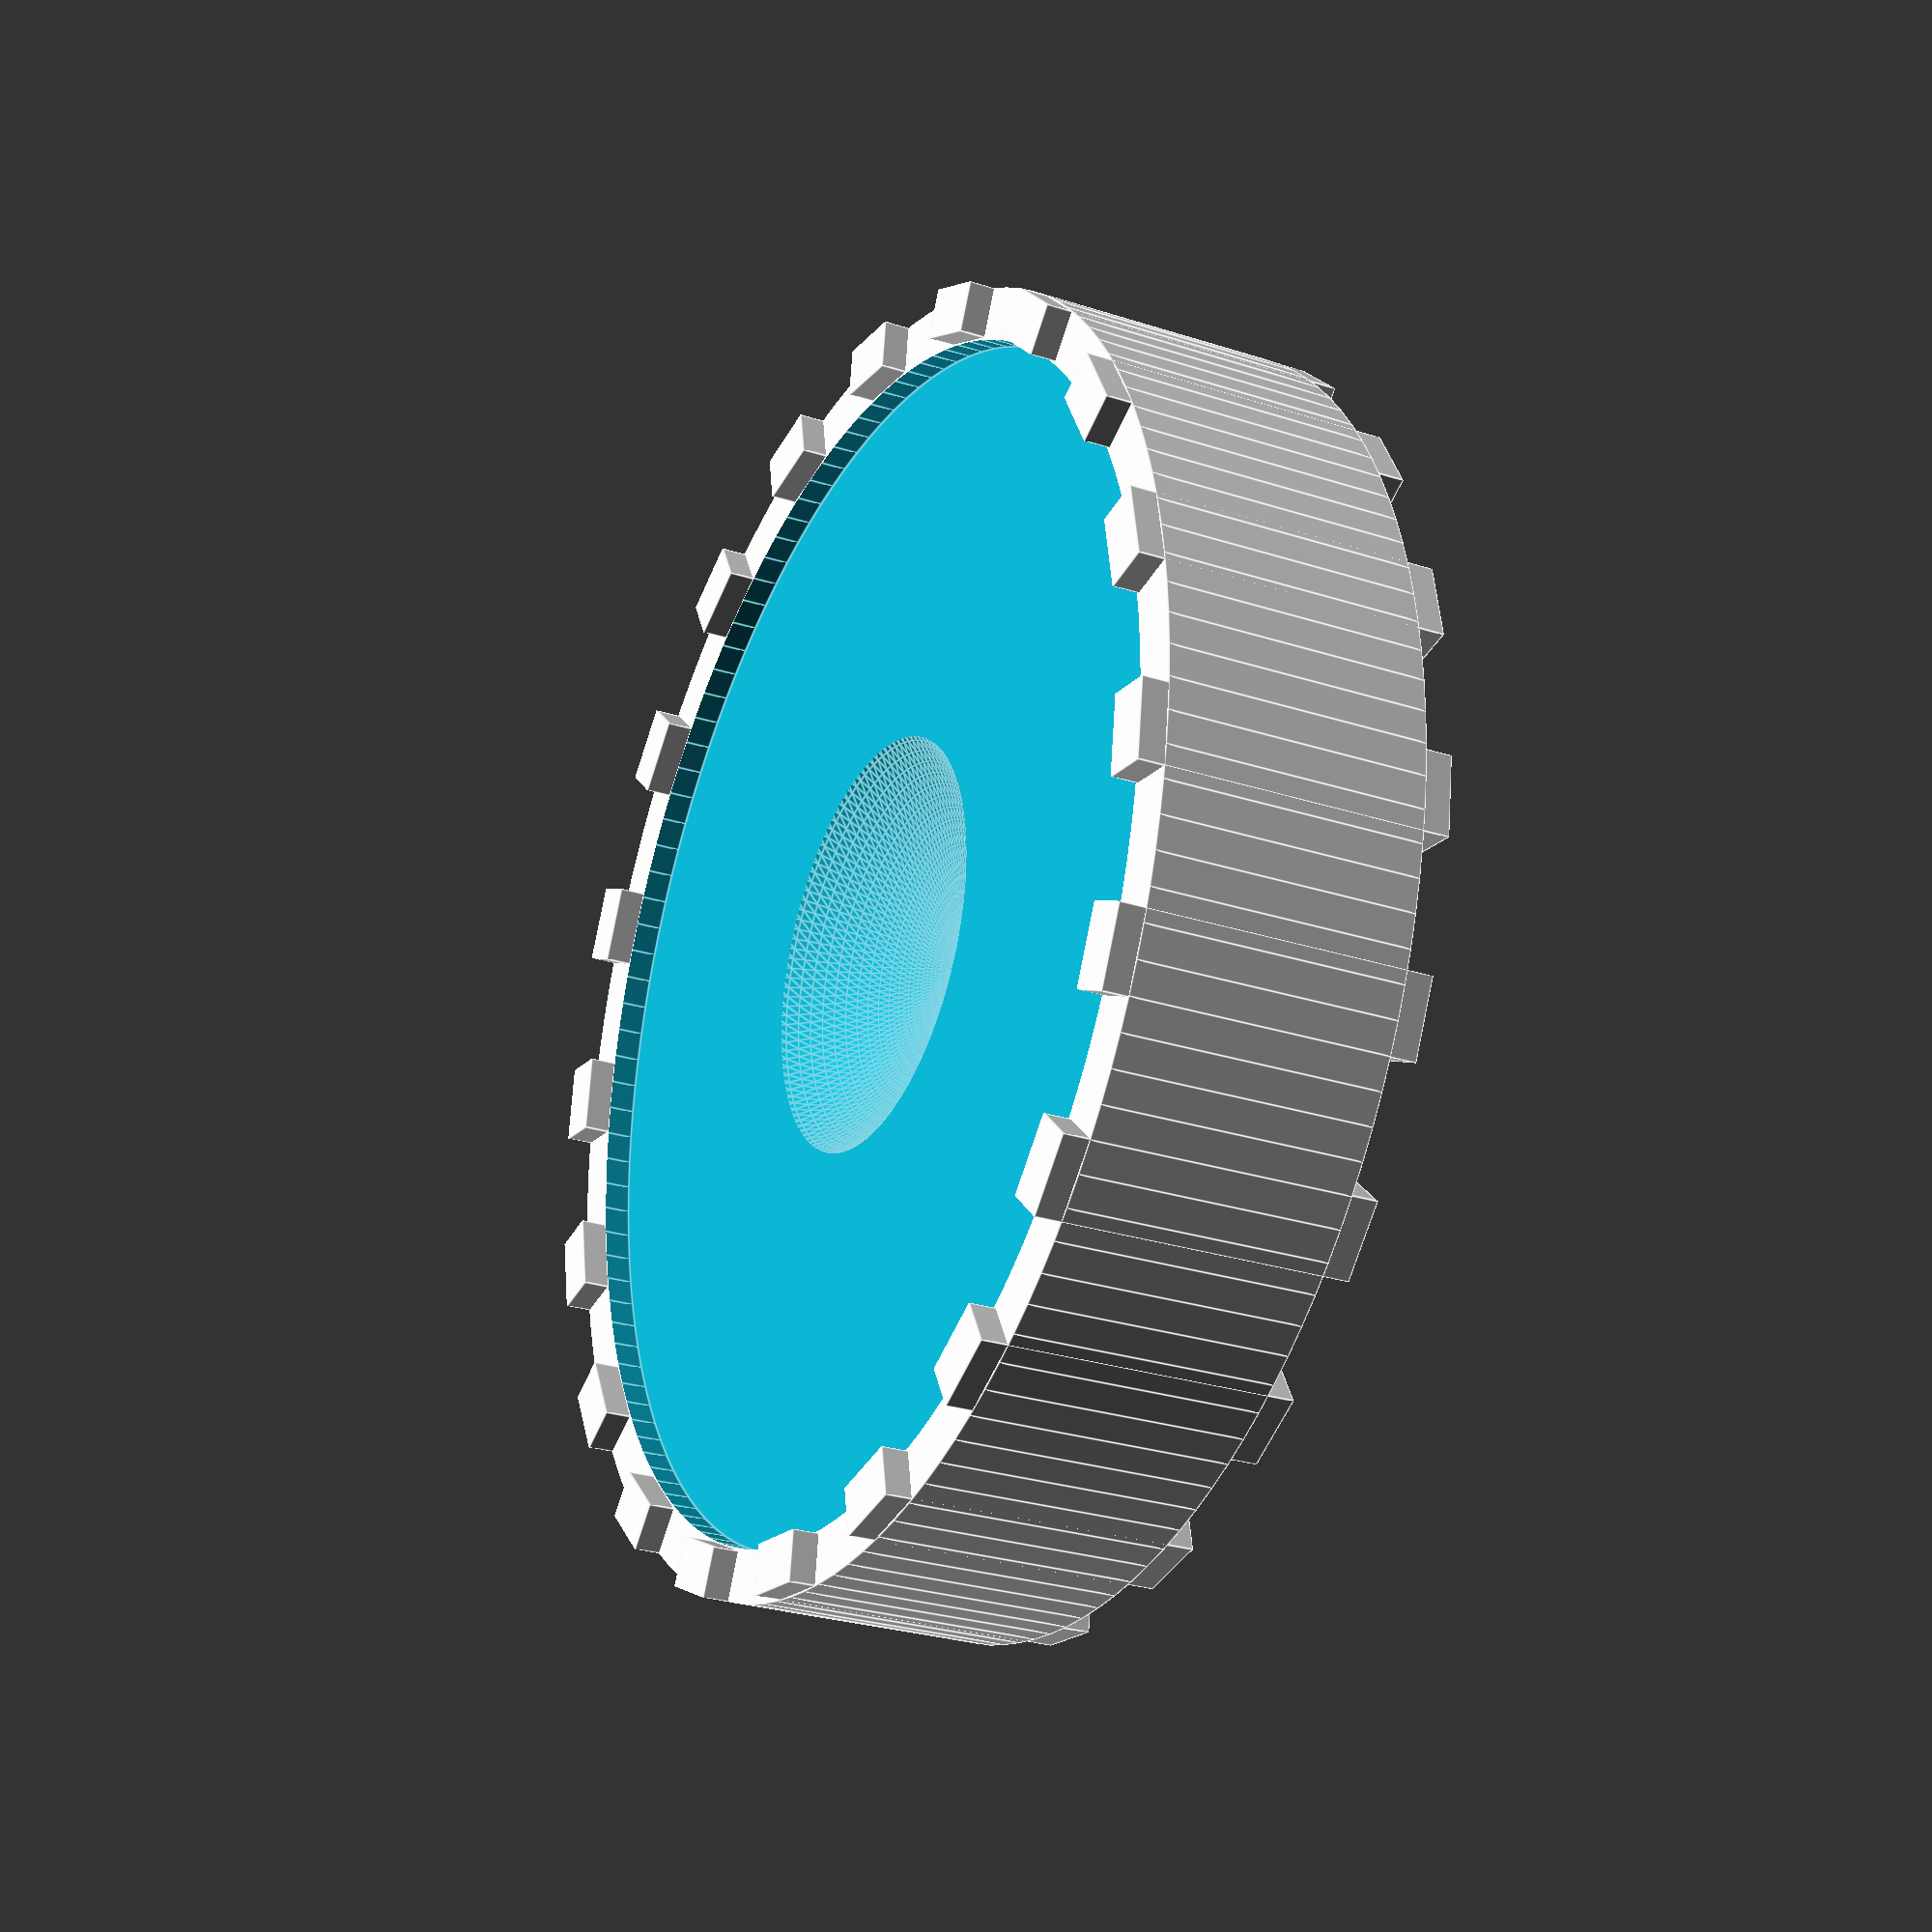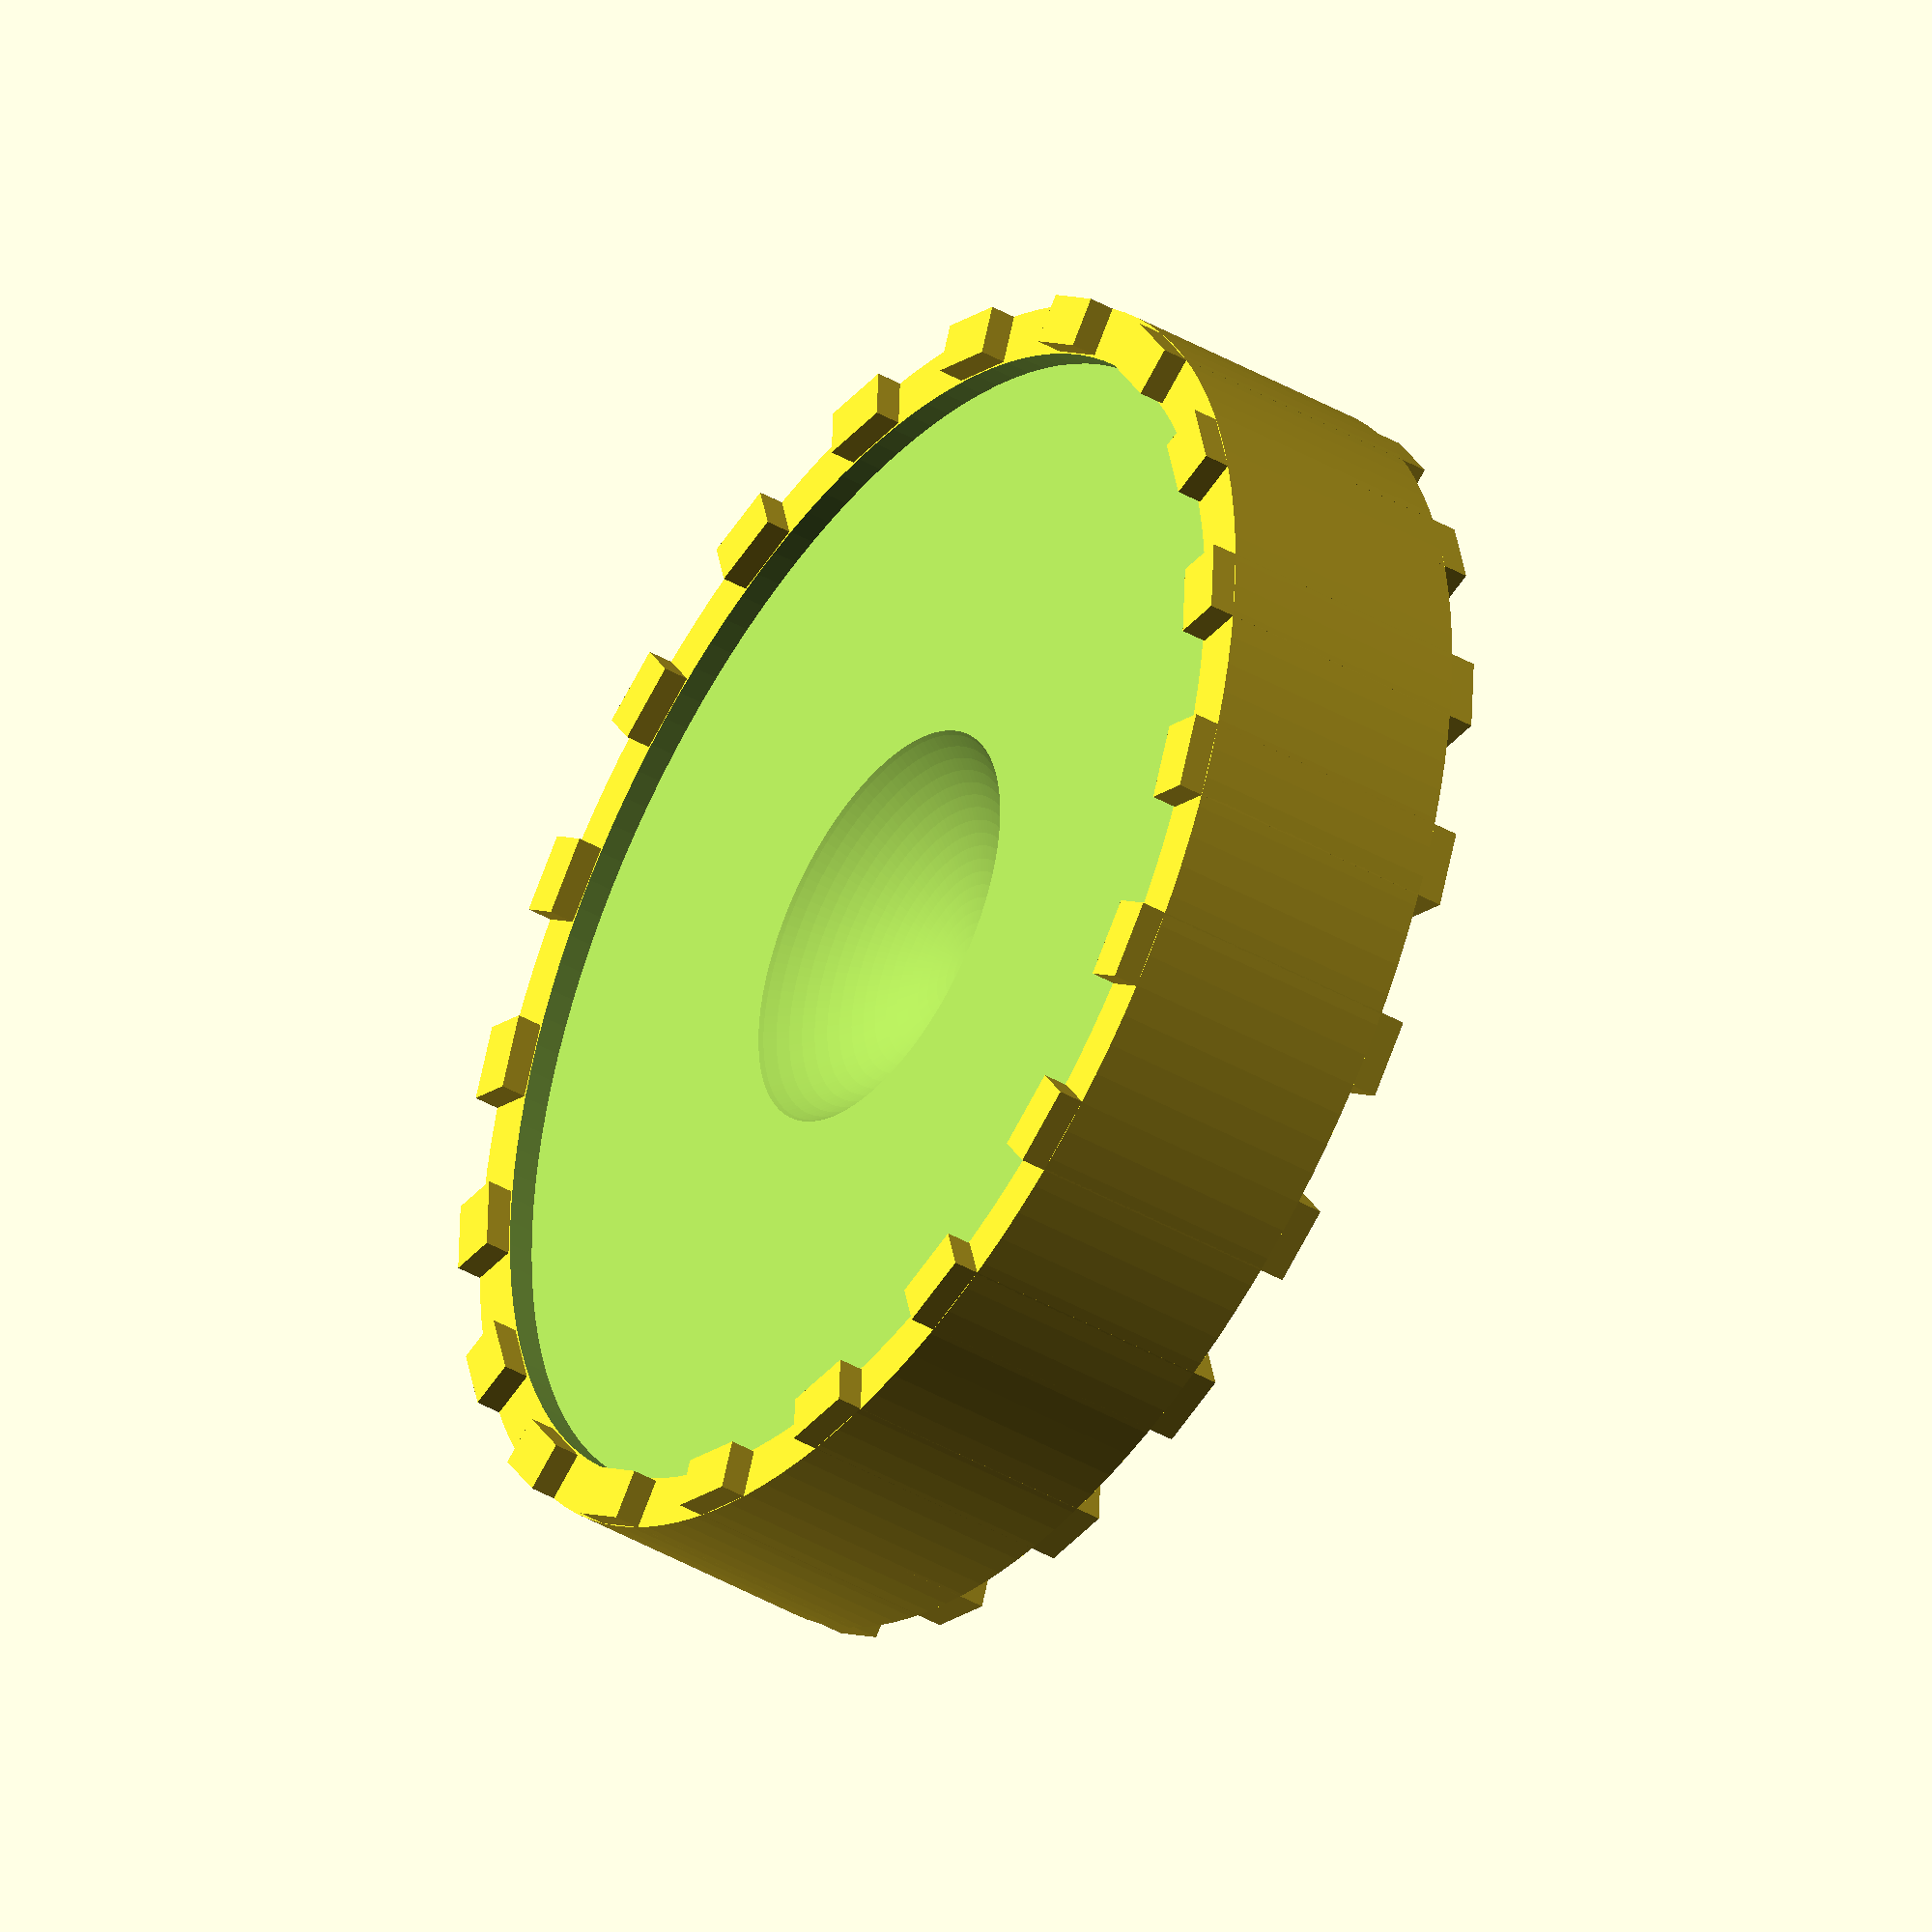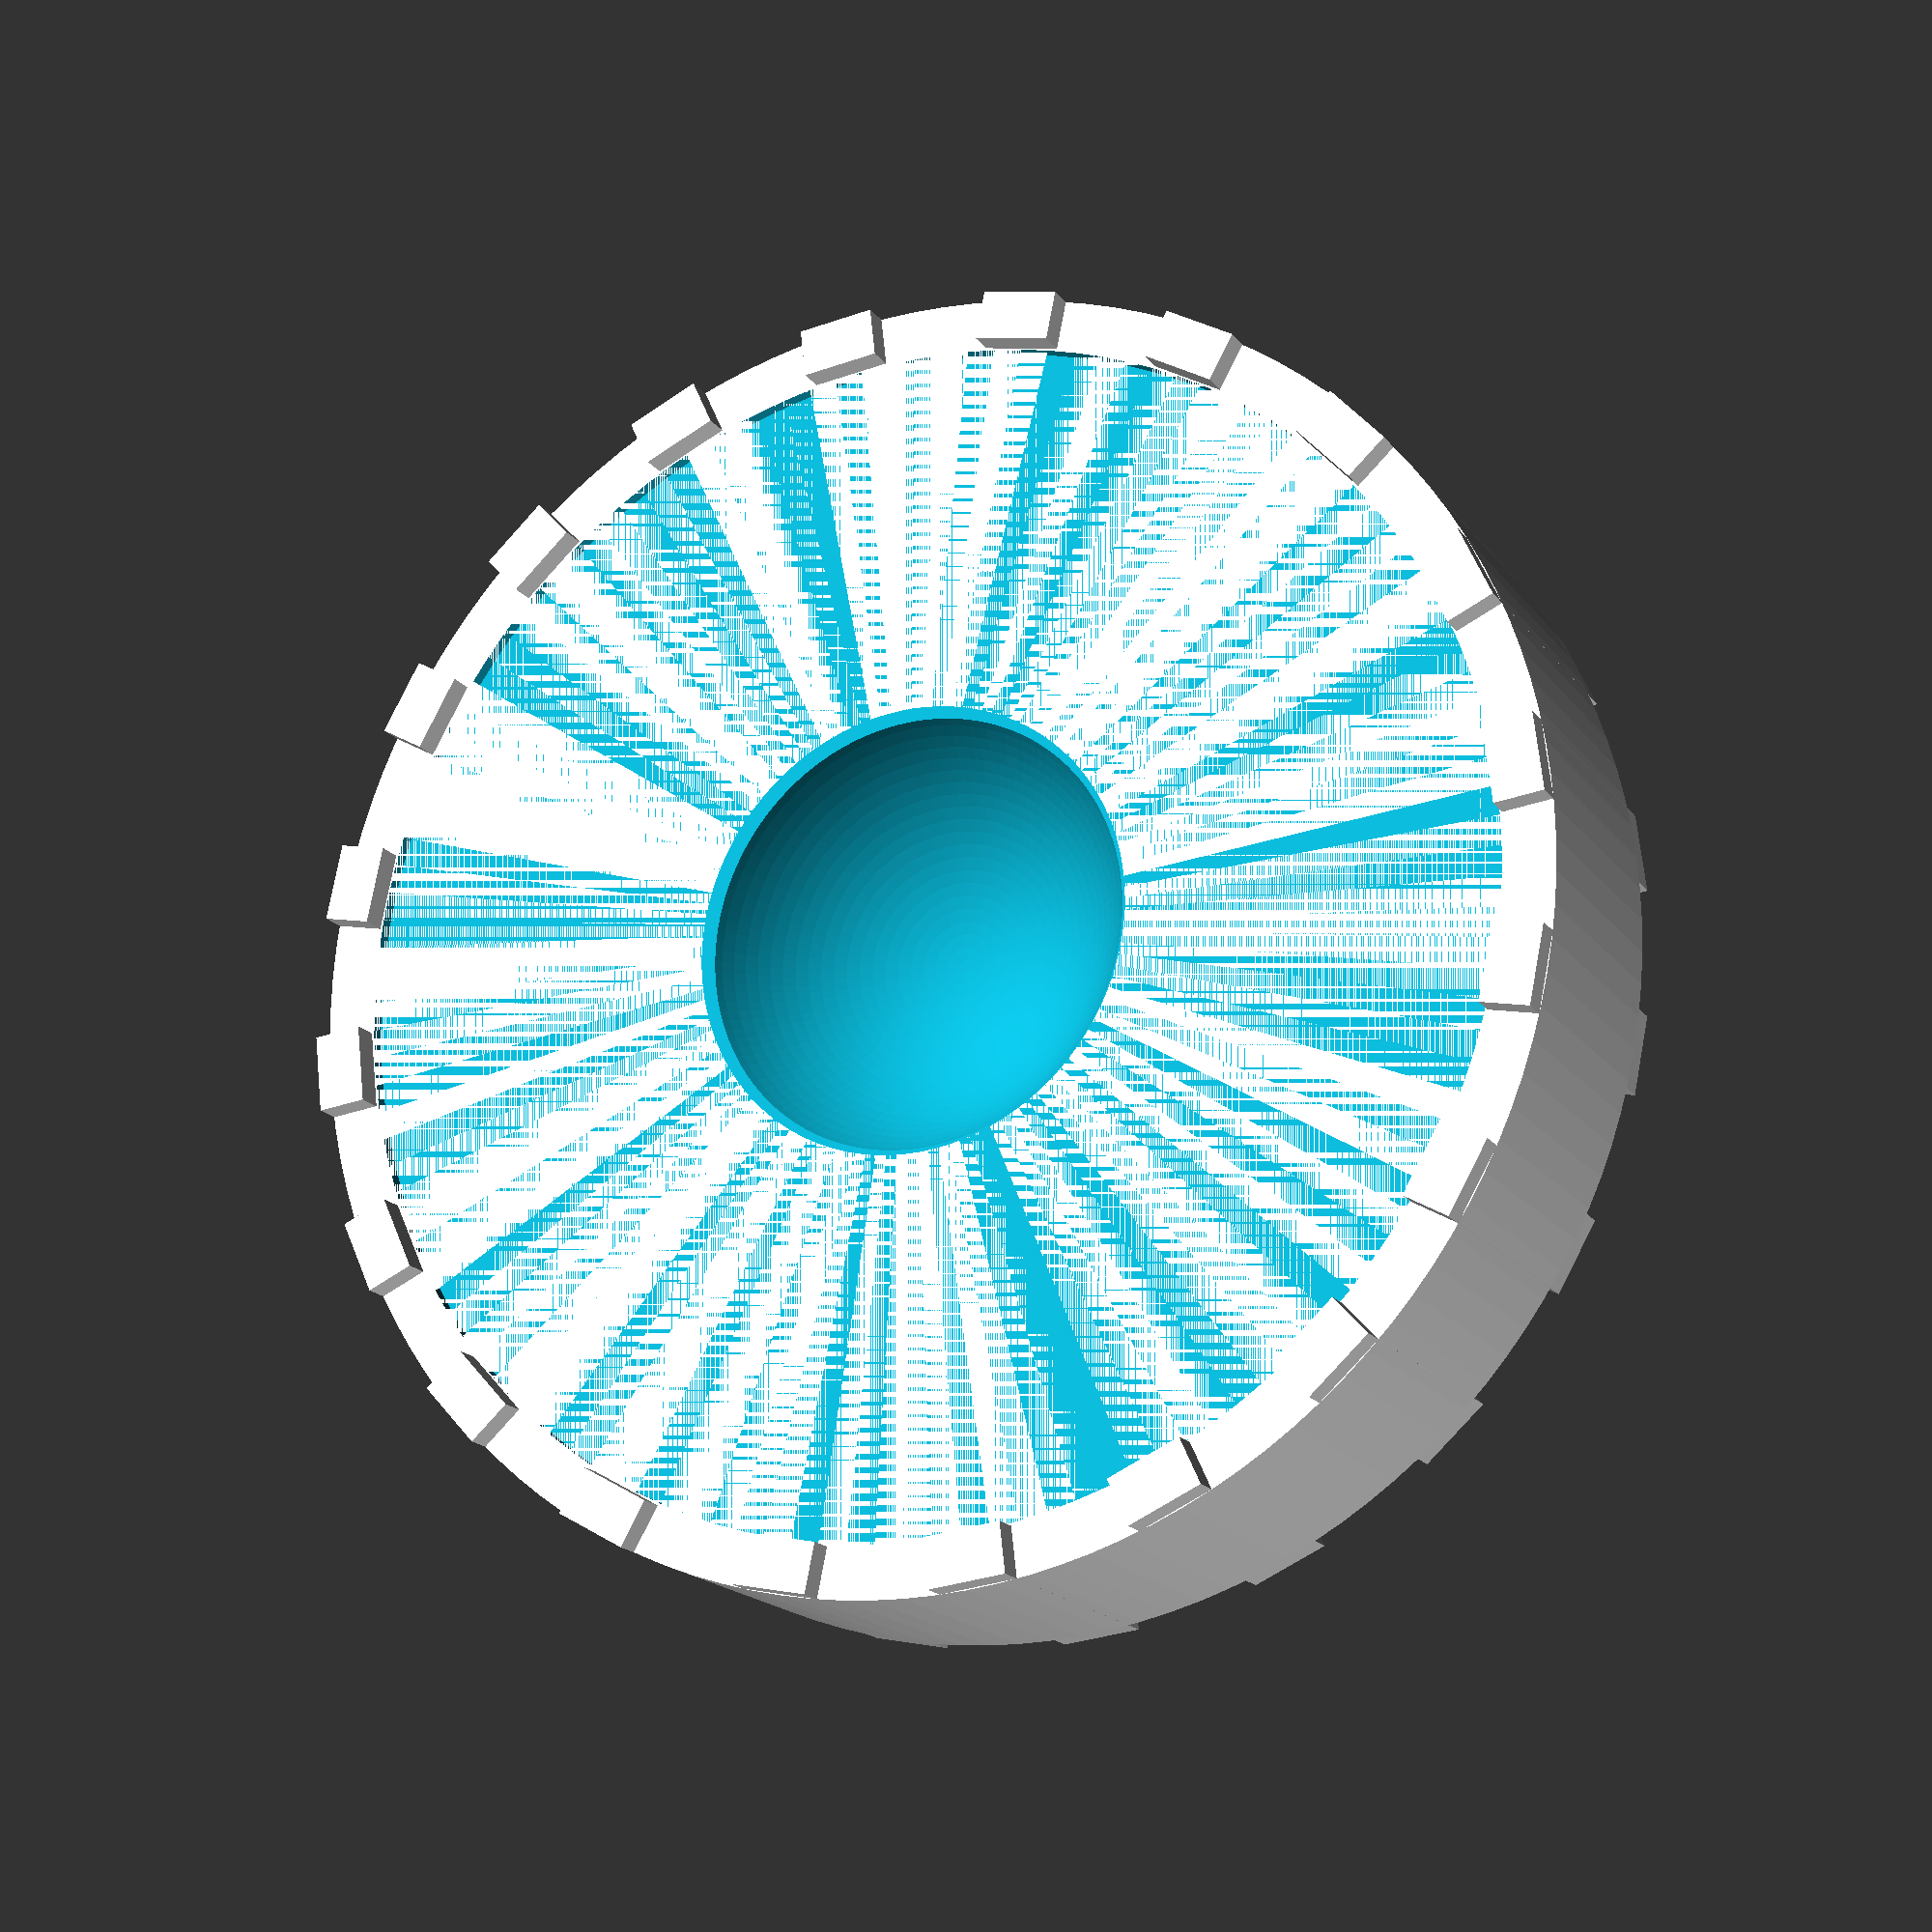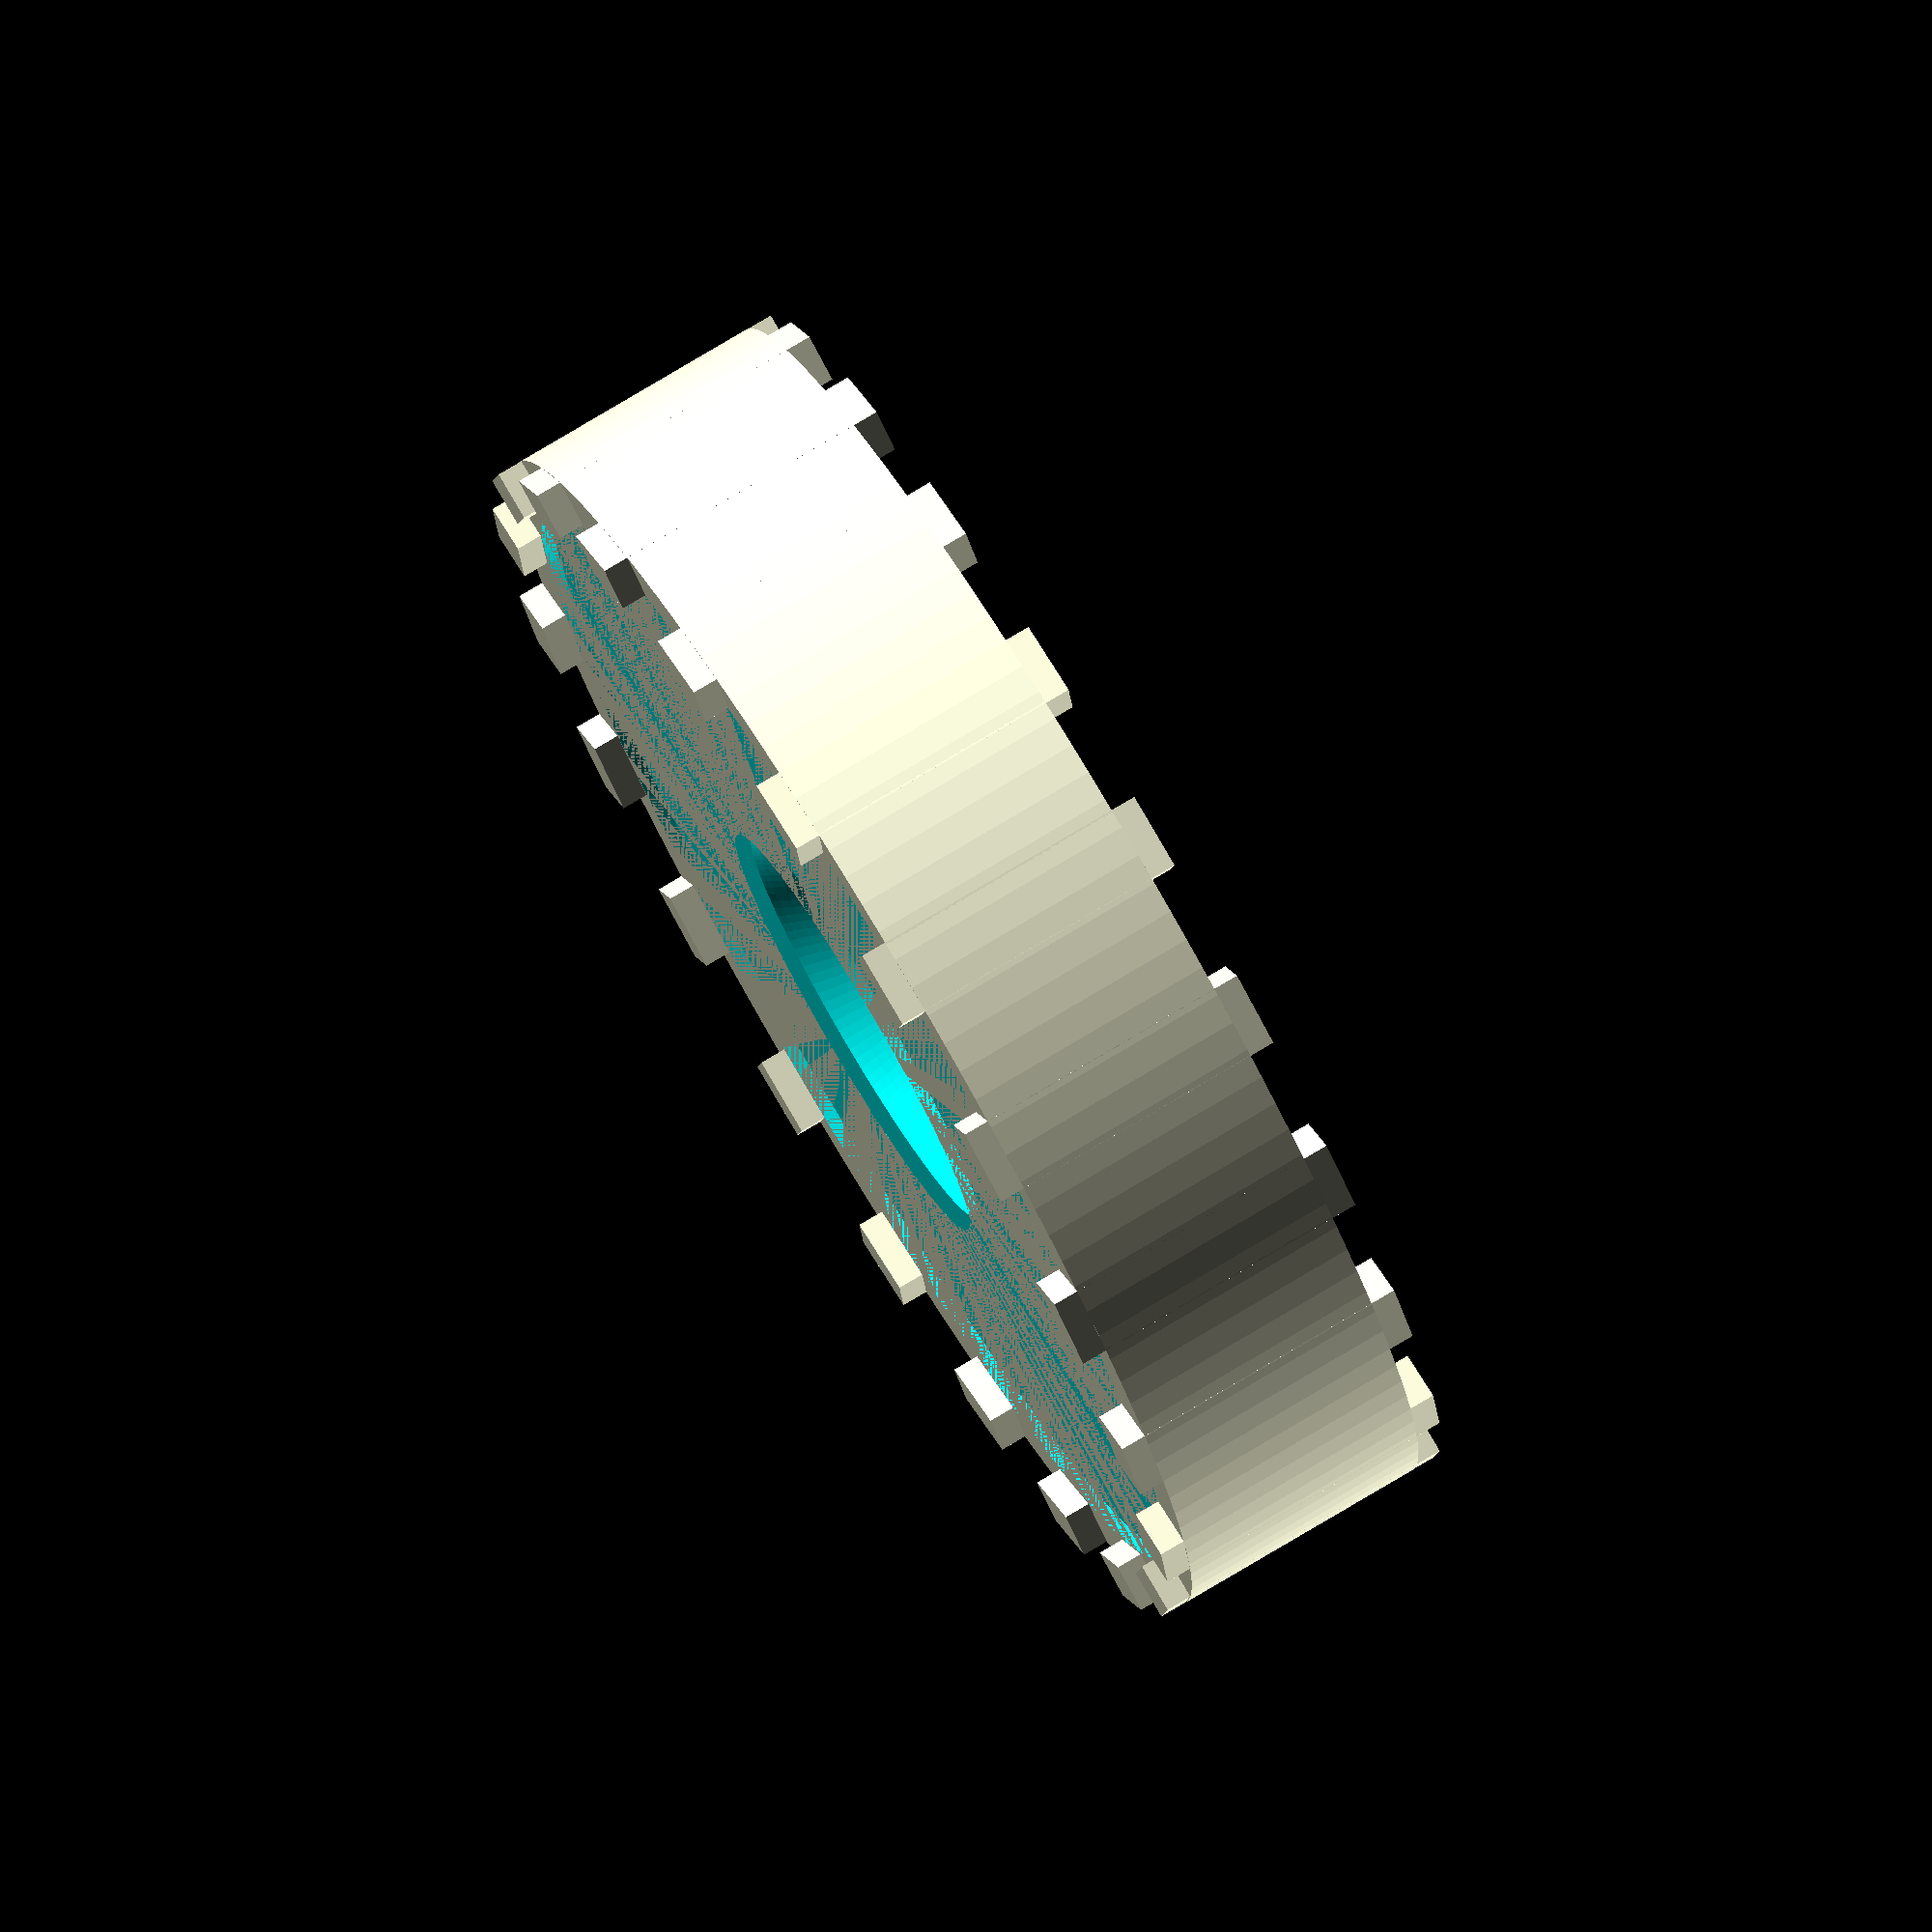
<openscad>
//Loguncov Maxim 22.01.2014


$fn=128;

difference() {
	
translate([0,0,0])
cylinder(10,25,25);

translate([0,0,9])
cylinder(9.5,23,23);

translate([0,0,0])
cylinder(0.5,23,23);

translate([0,0,15])
sphere(10);
translate([0,0,-5])
sphere(10);
}

//translate([18,0,0])
//cube([1.5,1.5,11]);




for( i = [0:20] )
{
	translate([0,0,5])
	rotate( 360/20 * i,  [0, 0, 1])
	translate([24, 0, 0])
	cube(size = [1.9, 3, 12], center=true);
}
</openscad>
<views>
elev=207.2 azim=80.0 roll=116.7 proj=p view=edges
elev=221.4 azim=273.0 roll=124.9 proj=o view=solid
elev=18.0 azim=78.4 roll=204.8 proj=p view=wireframe
elev=282.5 azim=63.1 roll=239.1 proj=o view=wireframe
</views>
